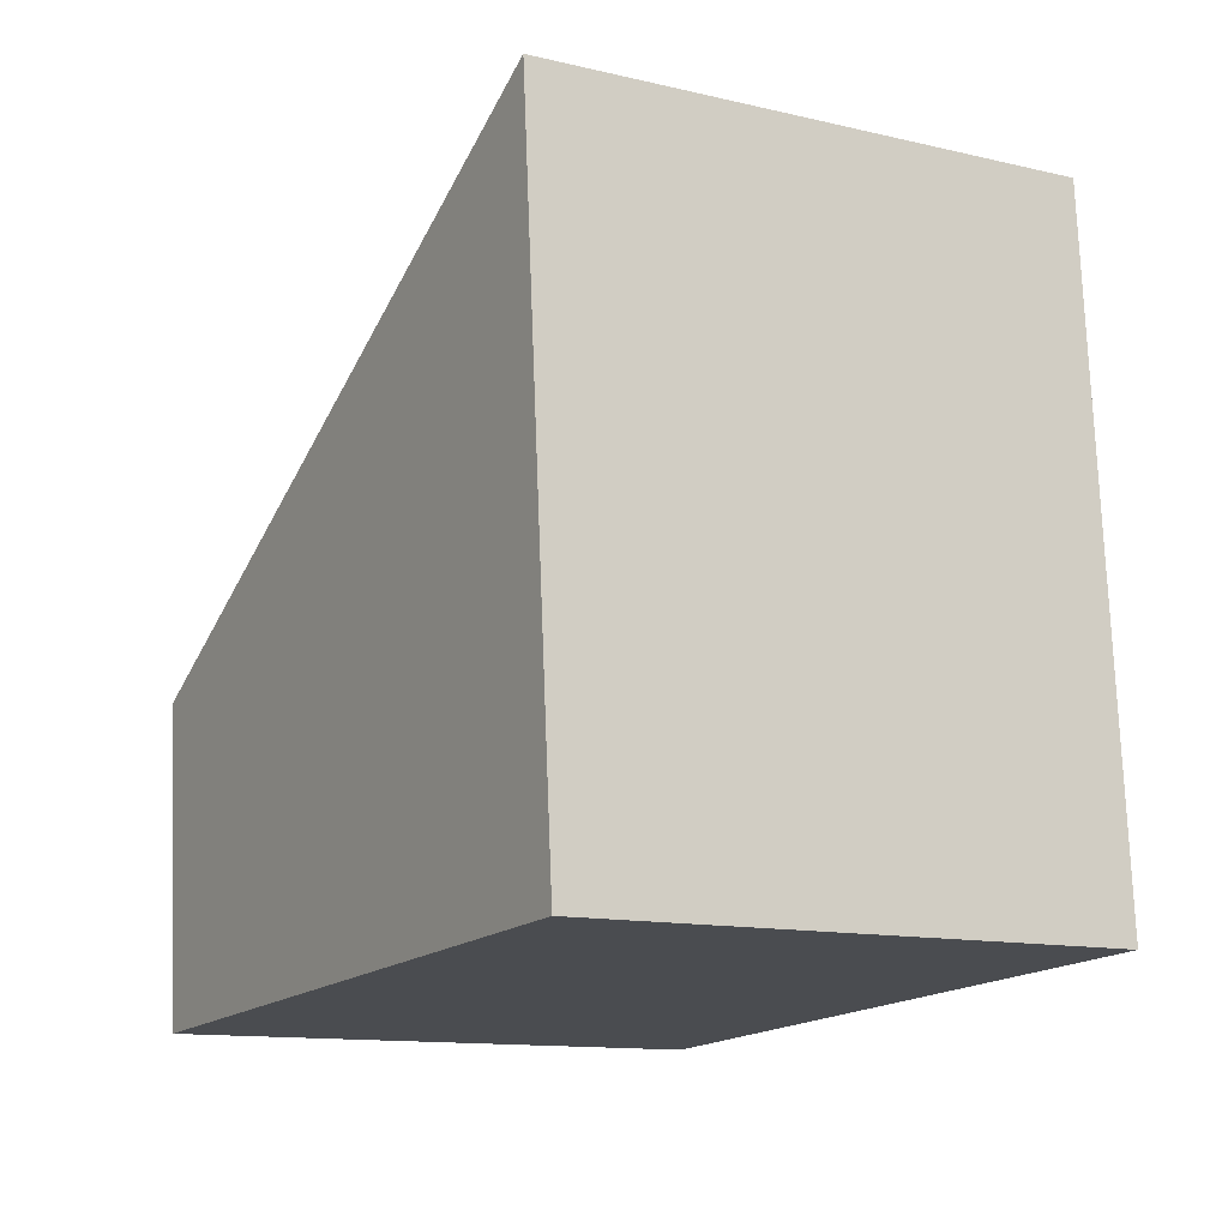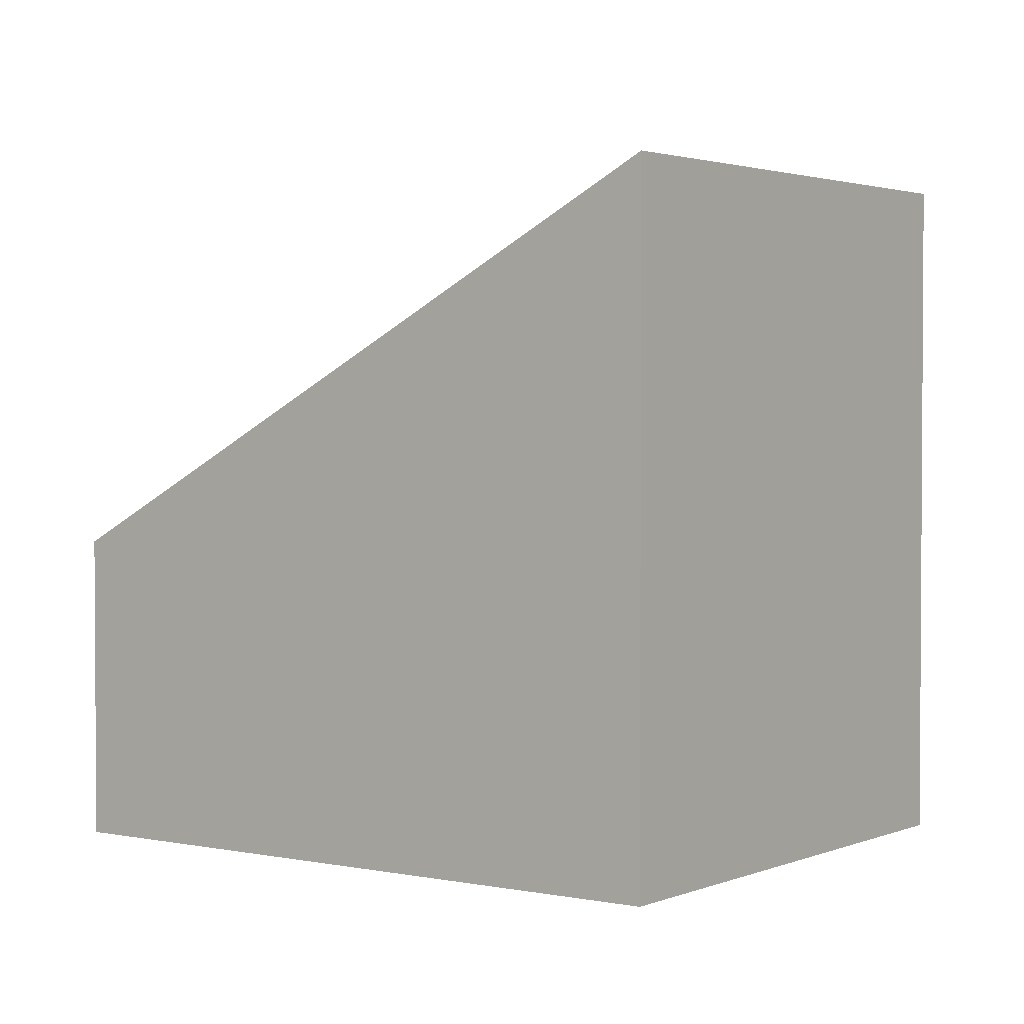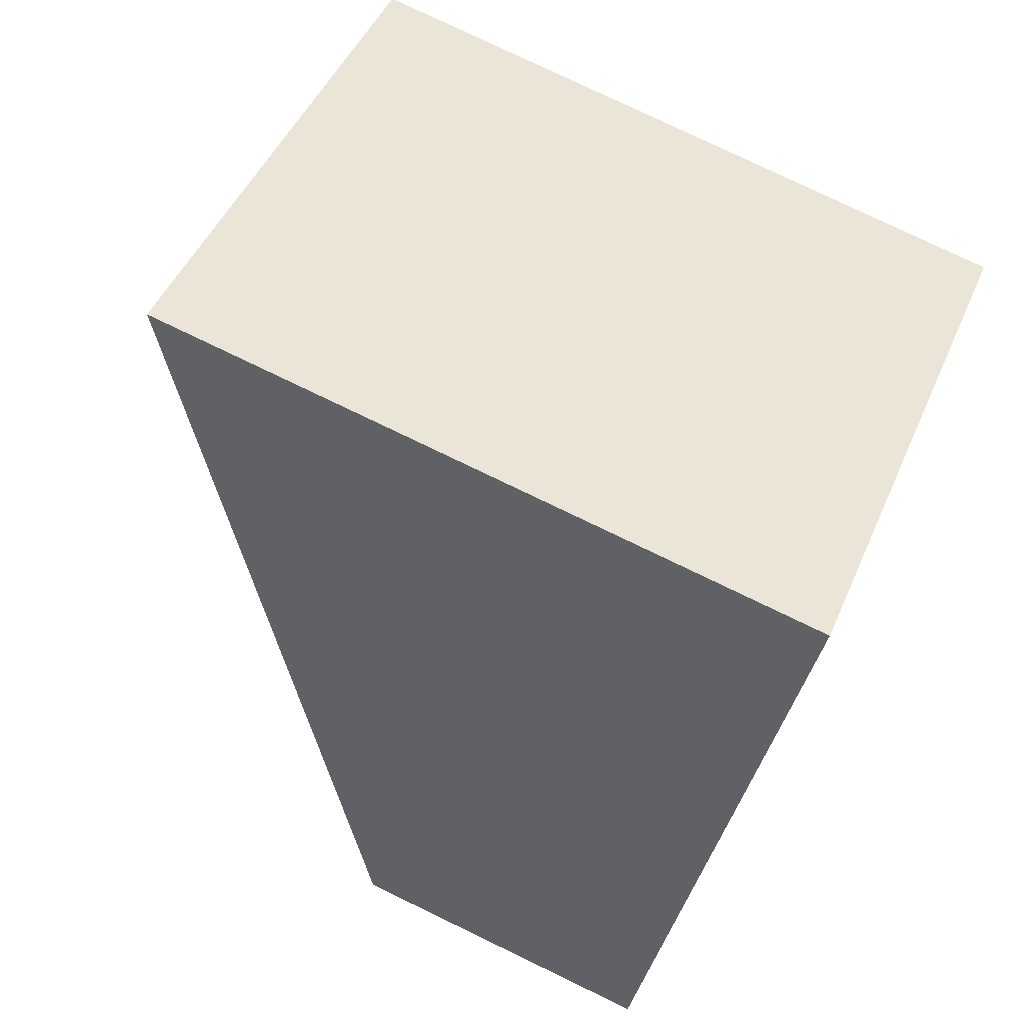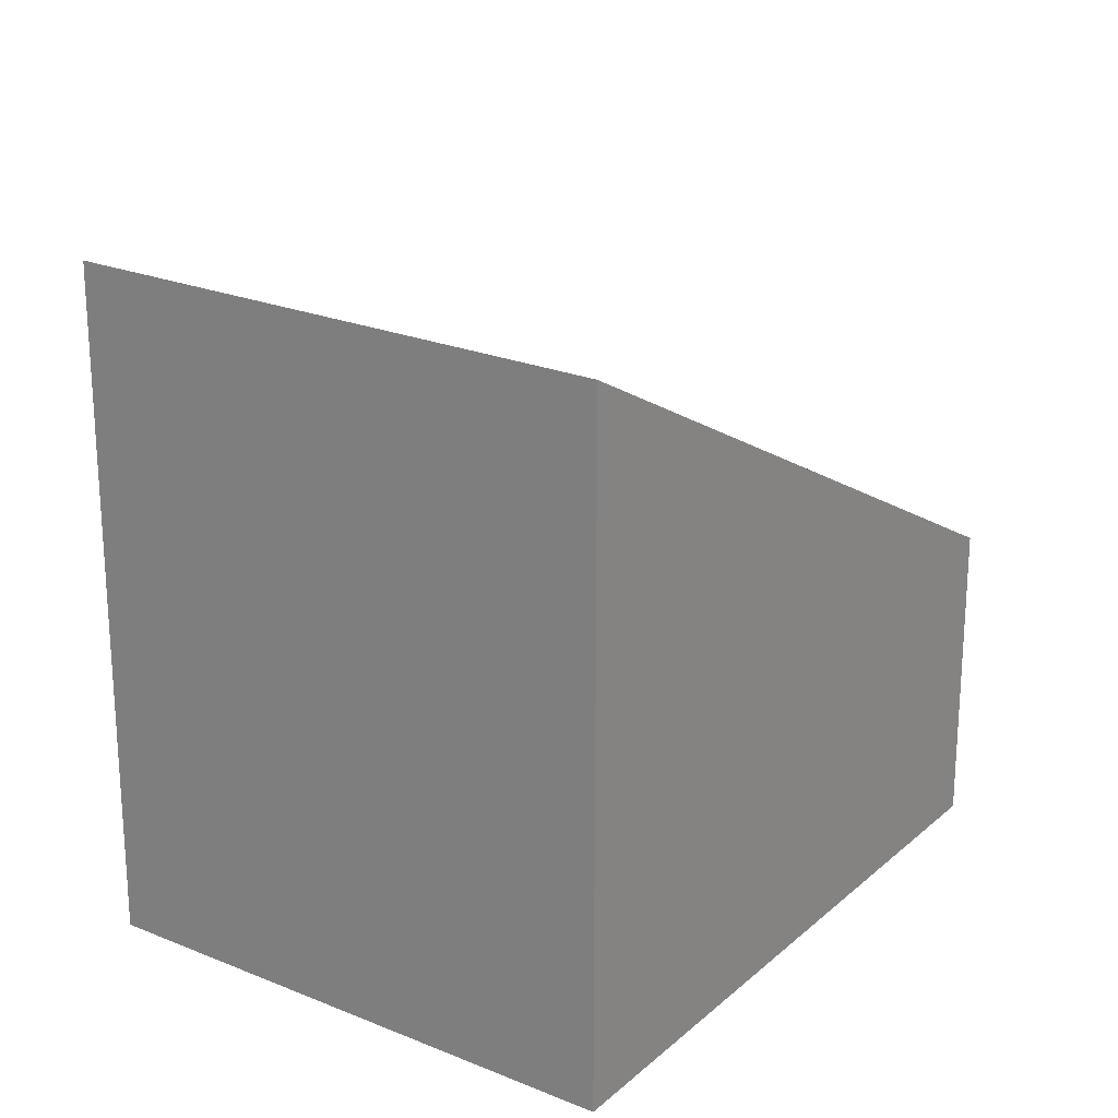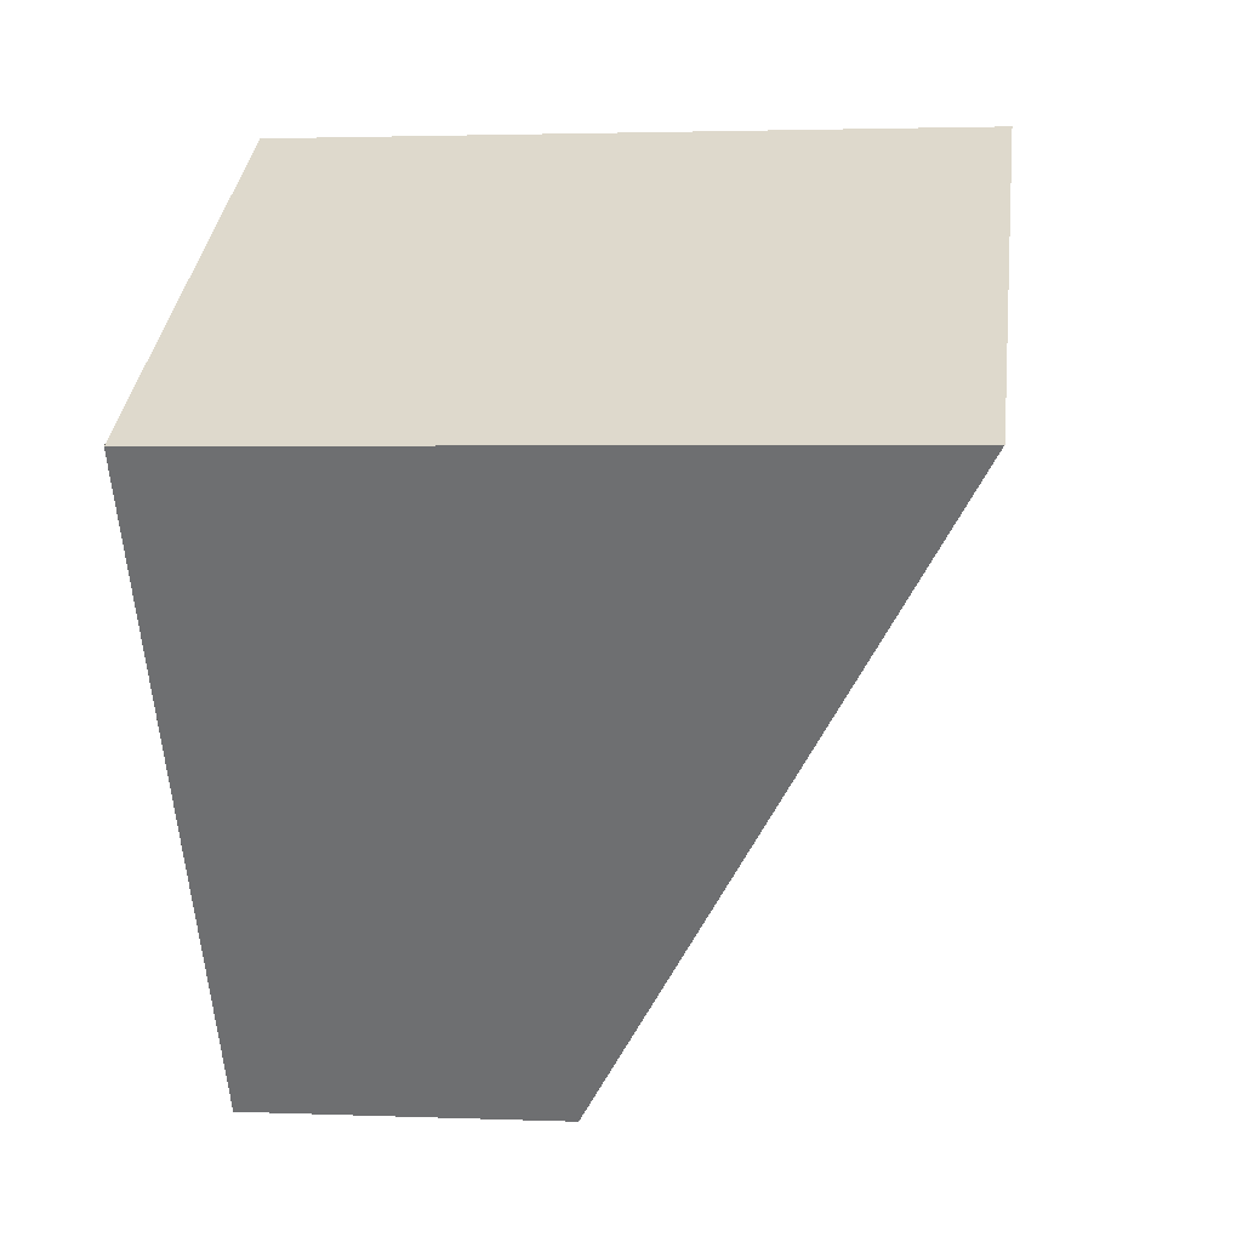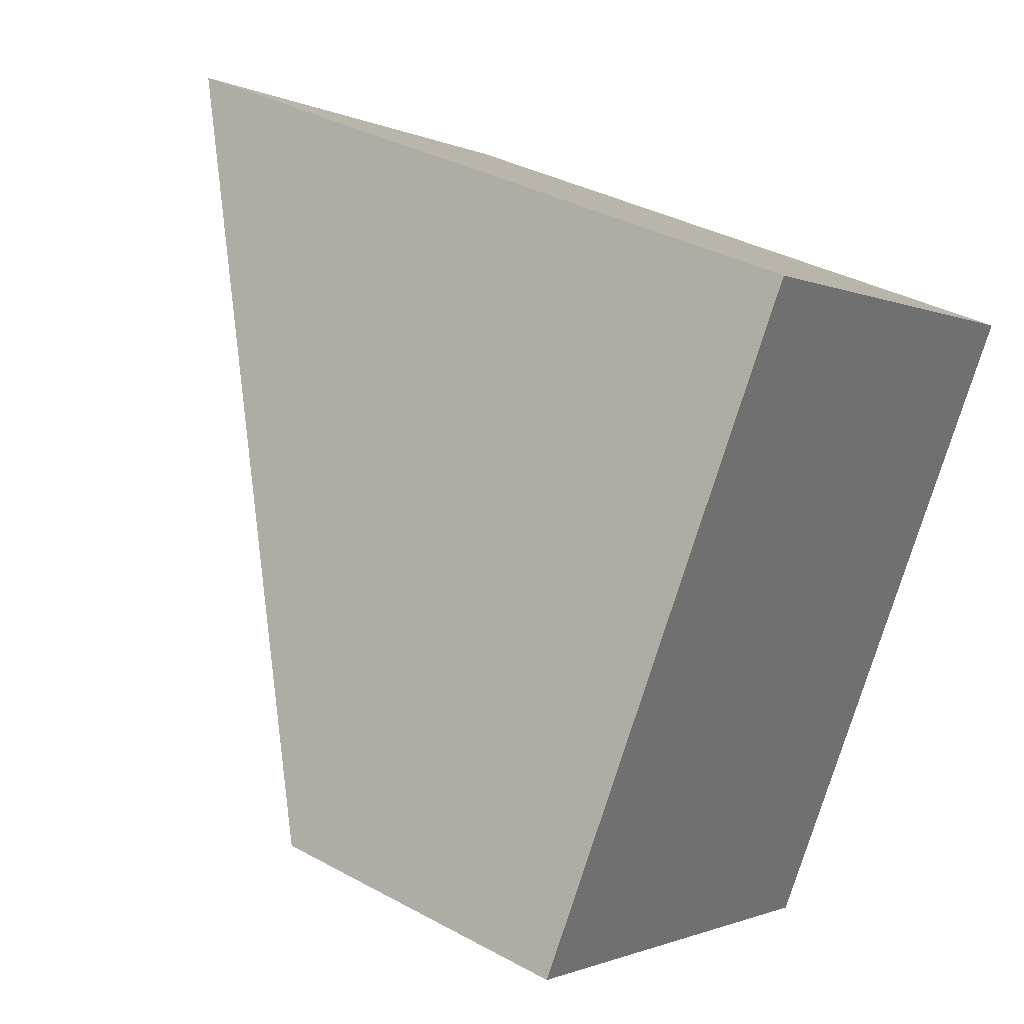
<metadata>
{"format":"obj","ext":"obj","renderer":"f3d","projection":"perspective","resolution":1024,"background":"white","views":[{"elev":75.1,"azim":-2.2,"up":"+Z"},{"elev":2.3,"azim":-22.8,"up":"+Y"},{"elev":78.6,"azim":-64.3,"up":"+Z"},{"elev":23.1,"azim":66.4,"up":"+Y"},{"elev":2.5,"azim":97.8,"up":"+Z"},{"elev":35.7,"azim":-54.2,"up":"+Z"}]}
</metadata>
<code>
v  3.986 2.63 -2.403
v  3.036 5.767 4.987
v  7.054 5.767 2.555
v  0 2.625 1.607e-16
v  7.054 -1.564e-16 2.555
v  3.986 1.471e-16 -2.403
v  0 0 0
v  3.036 -3.054e-16 4.987
g defaultobject
f 1 2 3
f 2 1 4
f 5 1 3
f 1 5 6
f 6 4 1
f 4 6 7
f 4 8 2
f 8 4 7
f 8 3 2
f 3 8 5
f 8 6 5
f 6 8 7

</code>
